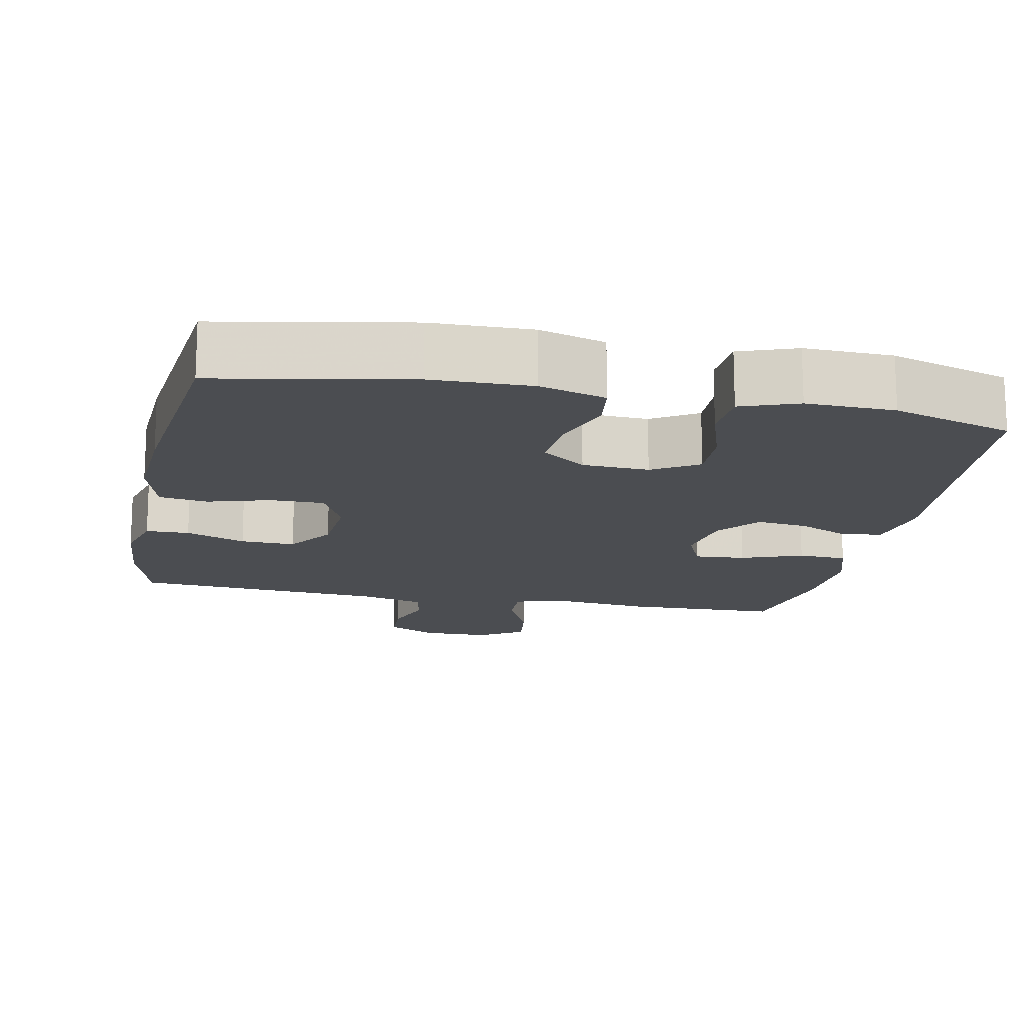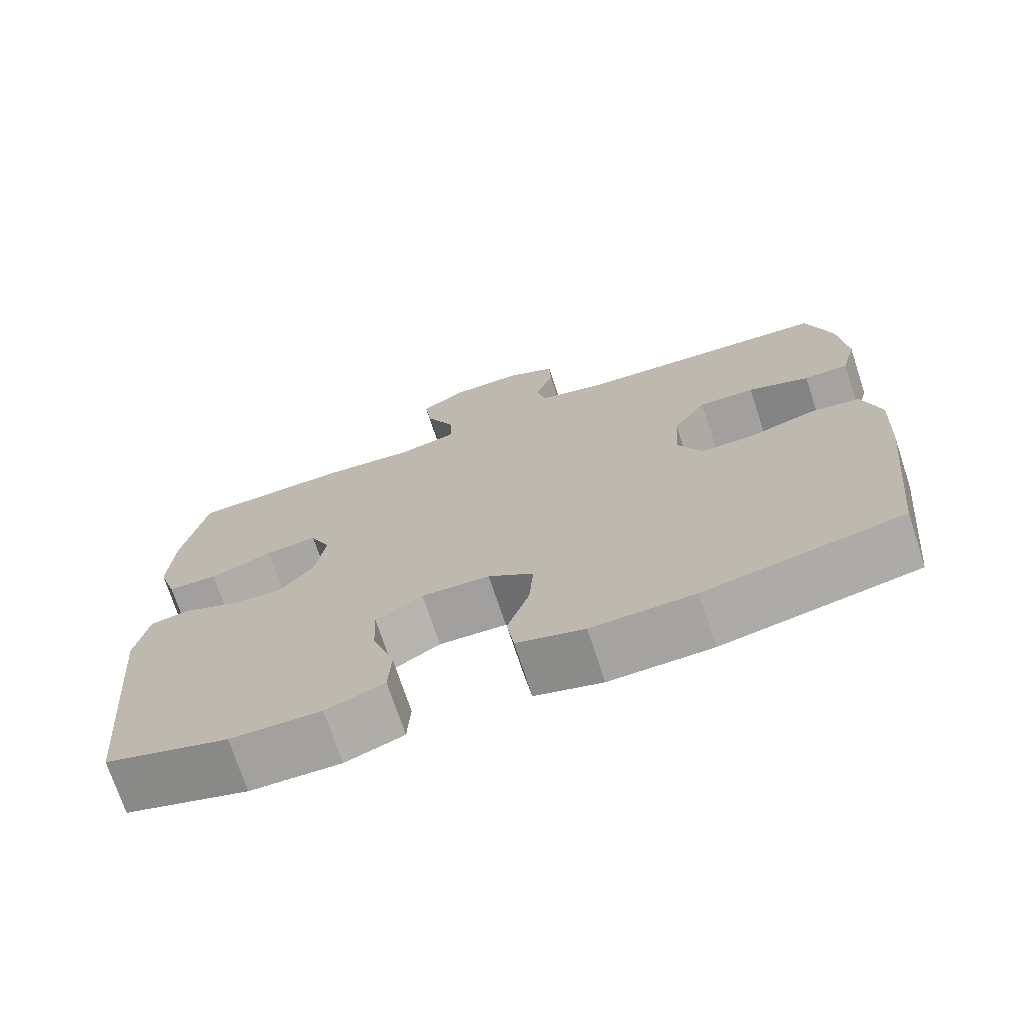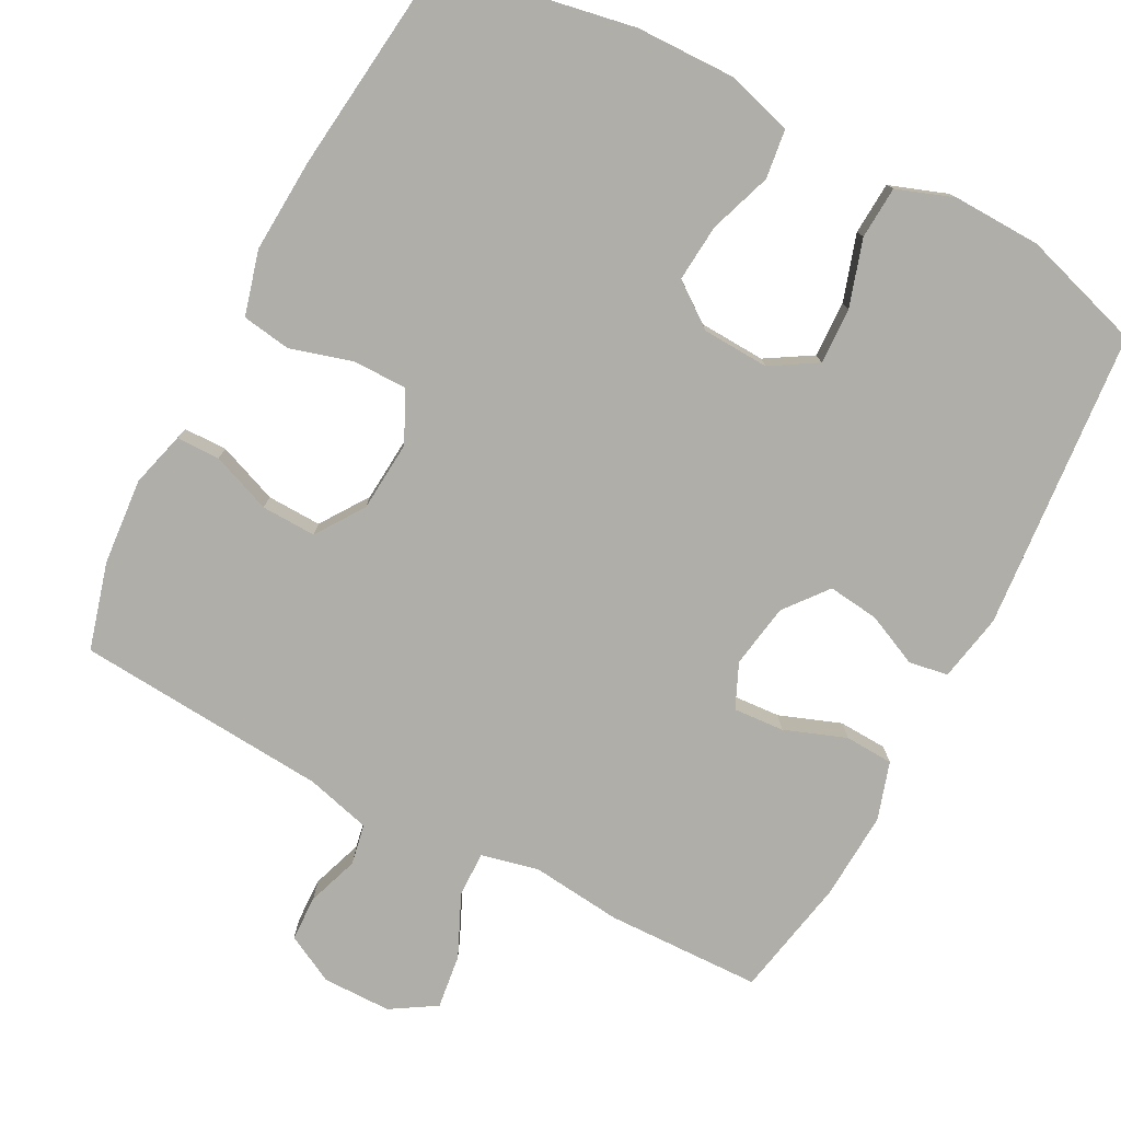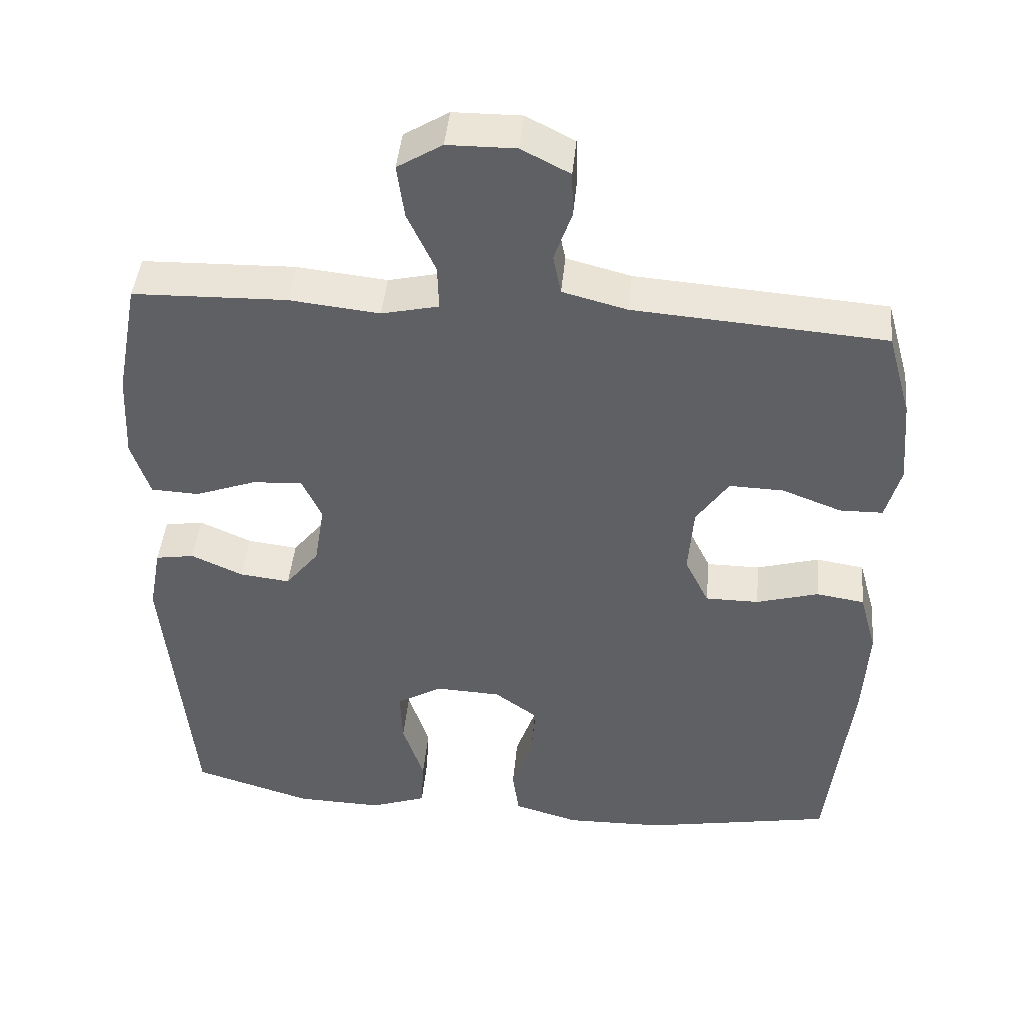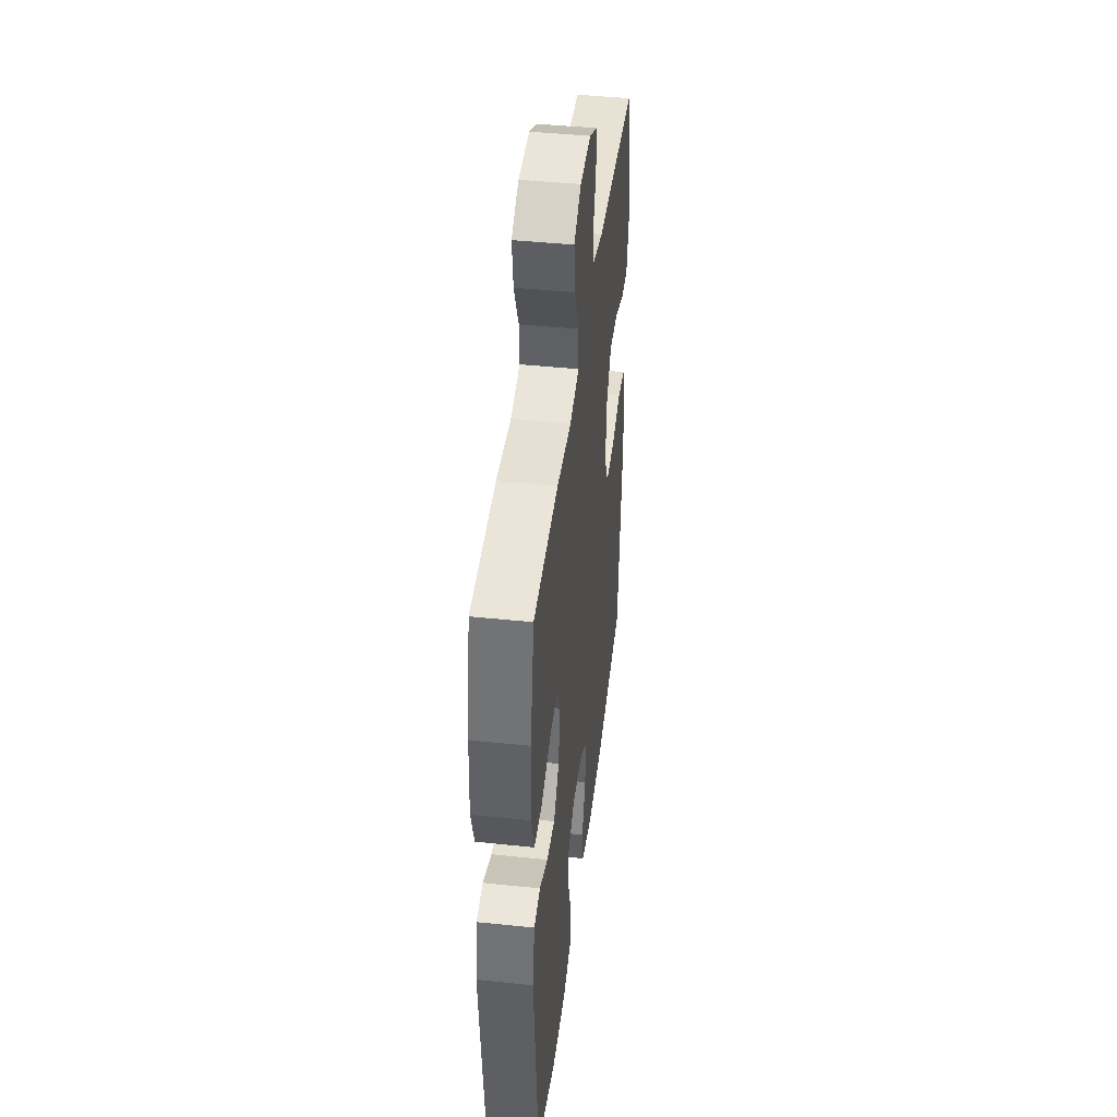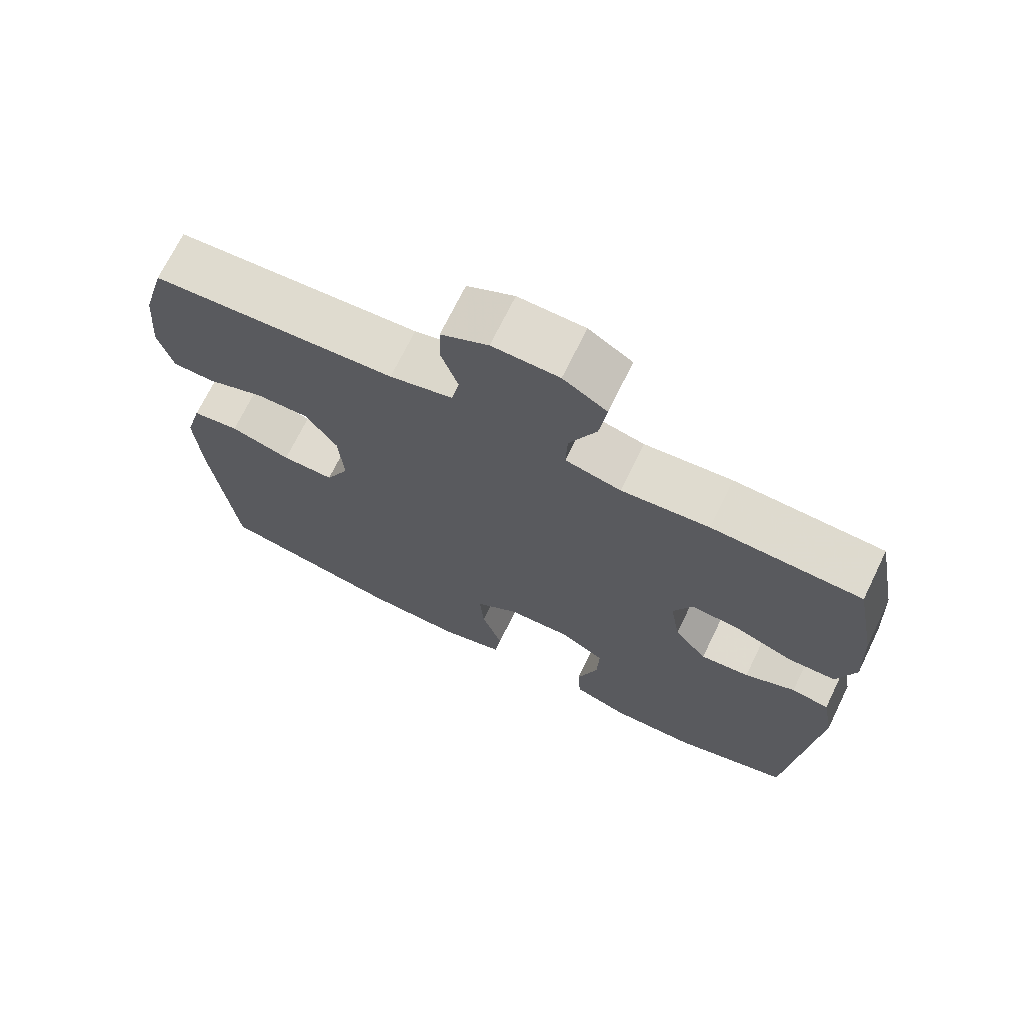
<metadata>
{"format":"obj","ext":"obj","renderer":"f3d","projection":"perspective","resolution":1024,"background":"white","views":[{"elev":-15.7,"azim":168.5,"up":"+Y"},{"elev":-72.6,"azim":18.3,"up":"+Z"},{"elev":-77.5,"azim":152.1,"up":"+Y"},{"elev":44.6,"azim":5.5,"up":"+Z"},{"elev":44.0,"azim":-83.0,"up":"+Z"},{"elev":70.7,"azim":-154.0,"up":"+Z"}]}
</metadata>
<code>
v 0.5 0.07 0.5
v 0.533 0.07 0.382
v 0.543 0.07 0.265
v 0.523 0.07 0.19
v 0.464 0.07 0.189
v 0.383 0.07 0.22
v 0.309 0.07 0.222
v 0.265 0.07 0.157
v 0.258 0.07 0.061
v 0.291 0.07 -0.007
v 0.364 0.07 -0.007
v 0.449 0.07 0.018
v 0.515 0.07 0.008
v 0.539 0.07 -0.079
v 0.532 0.07 -0.208
v 0.5 0.07 -0.5
v 0.241 0.07 -0.549
v 0.106 0.07 -0.552
v 0.017 0.07 -0.526
v 0.008 0.07 -0.46
v 0.037 0.07 -0.375
v 0.043 0.07 -0.298
v -0.017 0.07 -0.254
v -0.107 0.07 -0.25
v -0.169 0.07 -0.288
v -0.166 0.07 -0.364
v -0.137 0.07 -0.454
v -0.141 0.07 -0.525
v -0.218 0.07 -0.553
v -0.337 0.07 -0.55
v -0.5 0.07 -0.5
v -0.537 0.07 -0.094
v -0.52 0.07 -0.002
v -0.467 0.07 0.007
v -0.396 0.07 -0.025
v -0.327 0.07 -0.033
v -0.281 0.07 0.025
v -0.267 0.07 0.112
v -0.294 0.07 0.172
v -0.363 0.07 0.167
v -0.446 0.07 0.136
v -0.512 0.07 0.139
v -0.537 0.07 0.217
v -0.531 0.07 0.337
v -0.5 0.07 0.5
v -0.29 0.07 0.506
v -0.167 0.07 0.493
v -0.089 0.07 0.511
v -0.091 0.07 0.573
v -0.129 0.07 0.656
v -0.139 0.07 0.73
v -0.078 0.07 0.768
v 0.015 0.07 0.769
v 0.081 0.07 0.735
v 0.083 0.07 0.673
v 0.059 0.07 0.603
v 0.07 0.07 0.548
v 0.158 0.07 0.525
v 0.5 0 0.5
v 0.533 0 0.382
v 0.543 0 0.265
v 0.523 0 0.19
v 0.464 0 0.189
v 0.383 0 0.22
v 0.309 0 0.222
v 0.265 0 0.157
v 0.258 0 0.061
v 0.291 0 -0.007
v 0.364 0 -0.007
v 0.449 0 0.018
v 0.515 0 0.008
v 0.539 0 -0.079
v 0.532 0 -0.208
v 0.5 0 -0.5
v 0.241 0 -0.549
v 0.106 0 -0.552
v 0.017 0 -0.526
v 0.008 0 -0.46
v 0.037 0 -0.375
v 0.043 0 -0.298
v -0.017 0 -0.254
v -0.107 0 -0.25
v -0.169 0 -0.288
v -0.166 0 -0.364
v -0.137 0 -0.454
v -0.141 0 -0.525
v -0.218 0 -0.553
v -0.337 0 -0.55
v -0.5 0 -0.5
v -0.537 0 -0.094
v -0.52 0 -0.002
v -0.467 0 0.007
v -0.396 0 -0.025
v -0.327 0 -0.033
v -0.281 0 0.025
v -0.267 0 0.112
v -0.294 0 0.172
v -0.363 0 0.167
v -0.446 0 0.136
v -0.512 0 0.139
v -0.537 0 0.217
v -0.531 0 0.337
v -0.5 0 0.5
v -0.29 0 0.506
v -0.167 0 0.493
v -0.089 0 0.511
v -0.091 0 0.573
v -0.129 0 0.656
v -0.139 0 0.73
v -0.078 0 0.768
v 0.015 0 0.769
v 0.081 0 0.735
v 0.083 0 0.673
v 0.059 0 0.603
v 0.07 0 0.548
v 0.158 0 0.525
f 53 54 55 56
f 53 56 57
f 52 53 57
f 49 50 51 52
f 48 49 52 57
f 44 45 46 47
f 44 47 48
f 40 41 42 43
f 39 40 43 44
f 32 33 34 35
f 32 35 36
f 31 32 36
f 30 31 36 37
f 26 27 28 29
f 25 26 29 30
f 18 19 20 21
f 18 21 22
f 17 18 22
f 16 17 22
f 15 16 22 23
f 11 12 13 14
f 10 11 14 15
f 3 4 5 6
f 3 6 7
f 58 1 2 3
f 58 3 7
f 57 58 7 8
f 39 44 48 57
f 38 39 57 8
f 25 30 37 38
f 24 25 38 8
f 10 15 23 24
f 9 10 24
f 8 9 24
f 114 113 112 111
f 115 114 111
f 115 111 110
f 110 109 108 107
f 115 110 107 106
f 105 104 103 102
f 106 105 102
f 101 100 99 98
f 102 101 98 97
f 93 92 91 90
f 94 93 90
f 94 90 89
f 95 94 89 88
f 87 86 85 84
f 88 87 84 83
f 79 78 77 76
f 80 79 76
f 80 76 75
f 80 75 74
f 81 80 74 73
f 72 71 70 69
f 73 72 69 68
f 64 63 62 61
f 65 64 61
f 61 60 59 116
f 65 61 116
f 66 65 116 115
f 115 106 102 97
f 66 115 97 96
f 96 95 88 83
f 66 96 83 82
f 82 81 73 68
f 82 68 67
f 82 67 66
f 1 59 60 2
f 2 60 61 3
f 3 61 62 4
f 4 62 63 5
f 5 63 64 6
f 6 64 65 7
f 7 65 66 8
f 8 66 67 9
f 9 67 68 10
f 10 68 69 11
f 11 69 70 12
f 12 70 71 13
f 13 71 72 14
f 14 72 73 15
f 15 73 74 16
f 16 74 75 17
f 17 75 76 18
f 18 76 77 19
f 19 77 78 20
f 20 78 79 21
f 21 79 80 22
f 22 80 81 23
f 23 81 82 24
f 24 82 83 25
f 25 83 84 26
f 26 84 85 27
f 27 85 86 28
f 28 86 87 29
f 29 87 88 30
f 30 88 89 31
f 31 89 90 32
f 32 90 91 33
f 33 91 92 34
f 34 92 93 35
f 35 93 94 36
f 36 94 95 37
f 37 95 96 38
f 38 96 97 39
f 39 97 98 40
f 40 98 99 41
f 41 99 100 42
f 42 100 101 43
f 43 101 102 44
f 44 102 103 45
f 45 103 104 46
f 46 104 105 47
f 47 105 106 48
f 48 106 107 49
f 49 107 108 50
f 50 108 109 51
f 51 109 110 52
f 52 110 111 53
f 53 111 112 54
f 54 112 113 55
f 55 113 114 56
f 56 114 115 57
f 57 115 116 58
f 58 116 59 1

</code>
